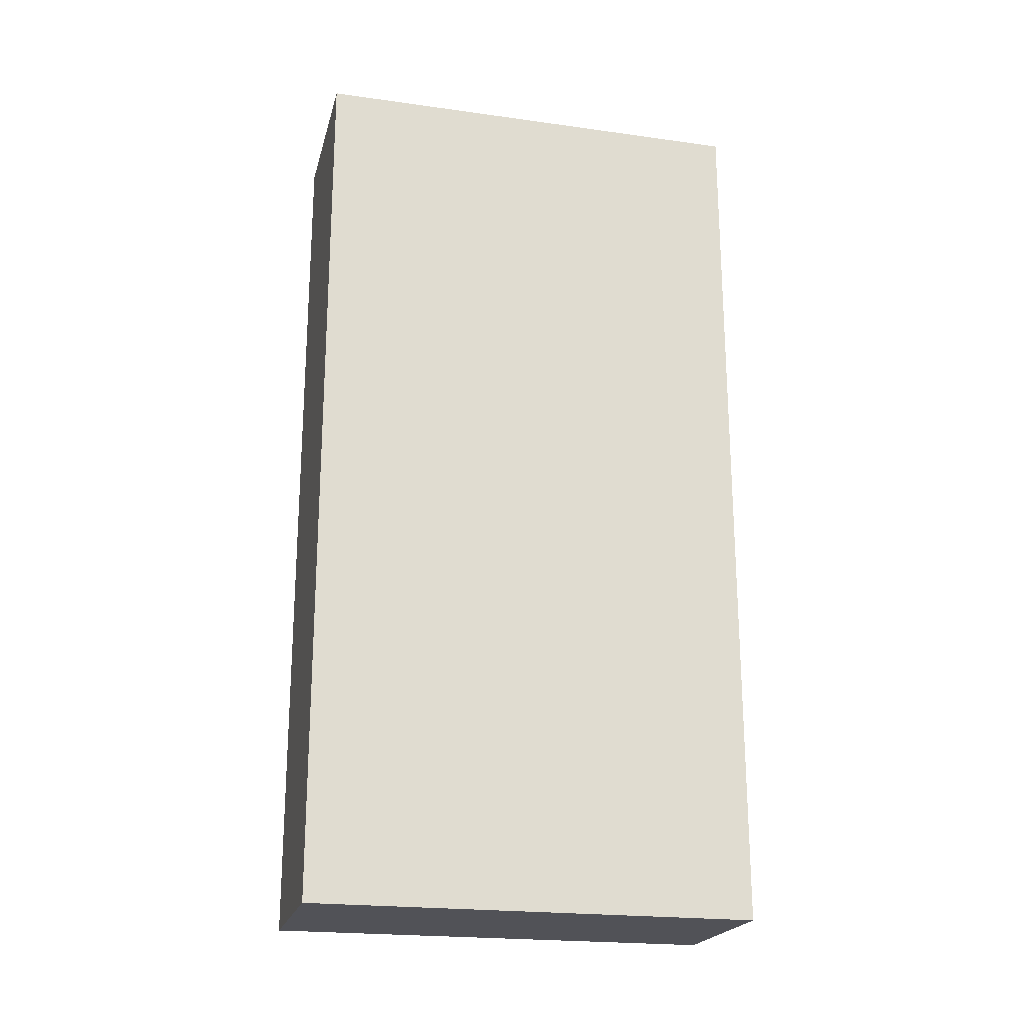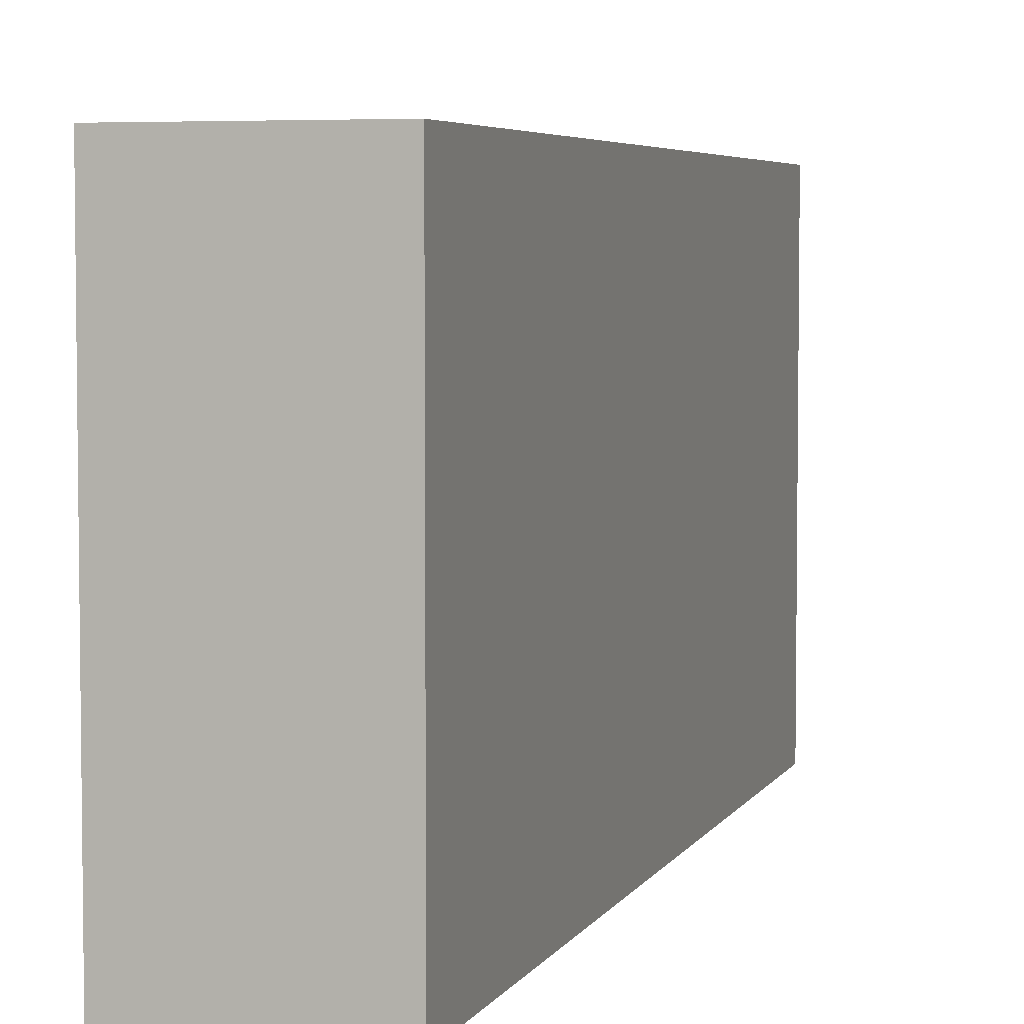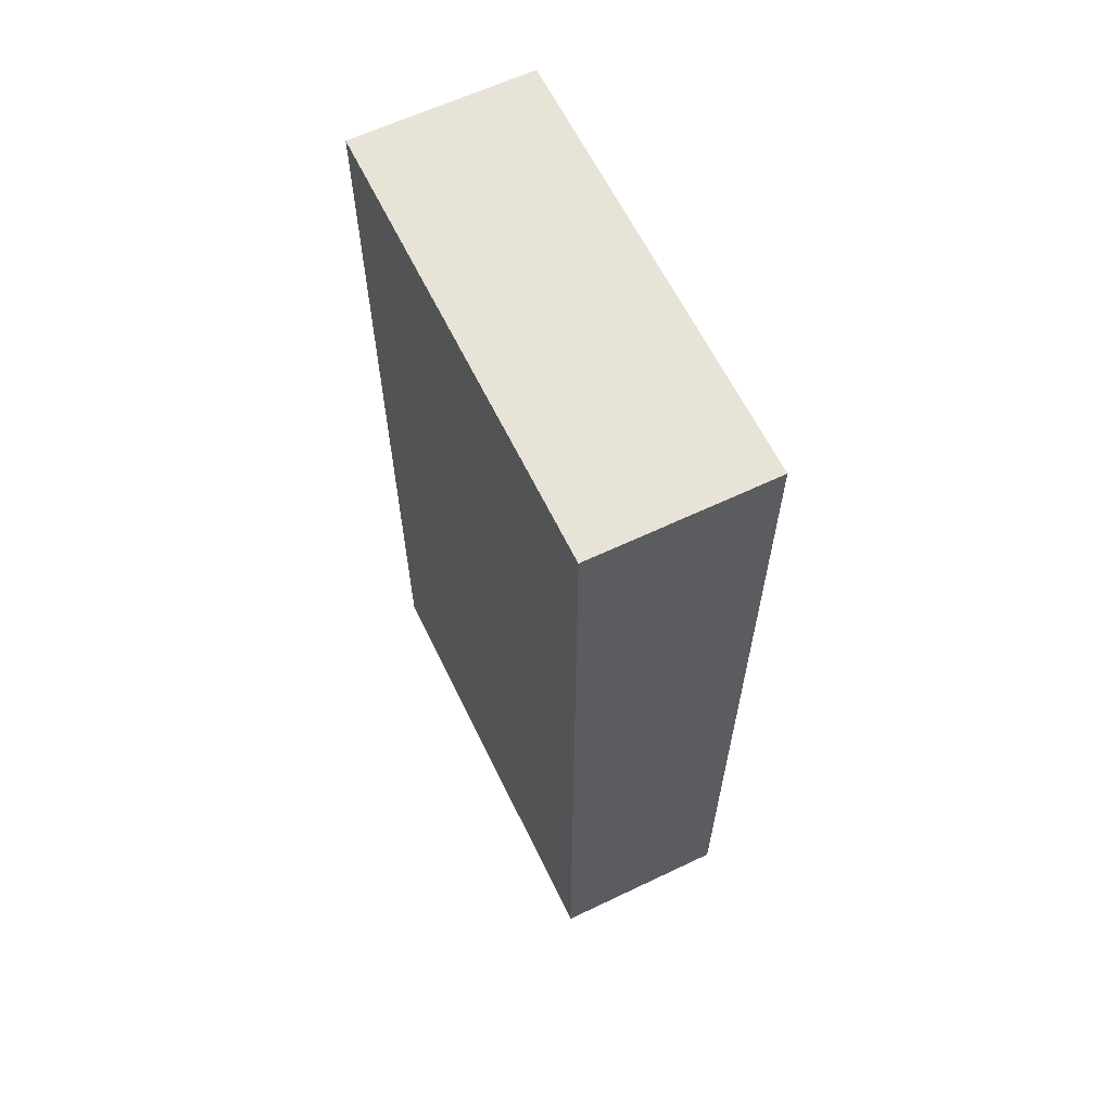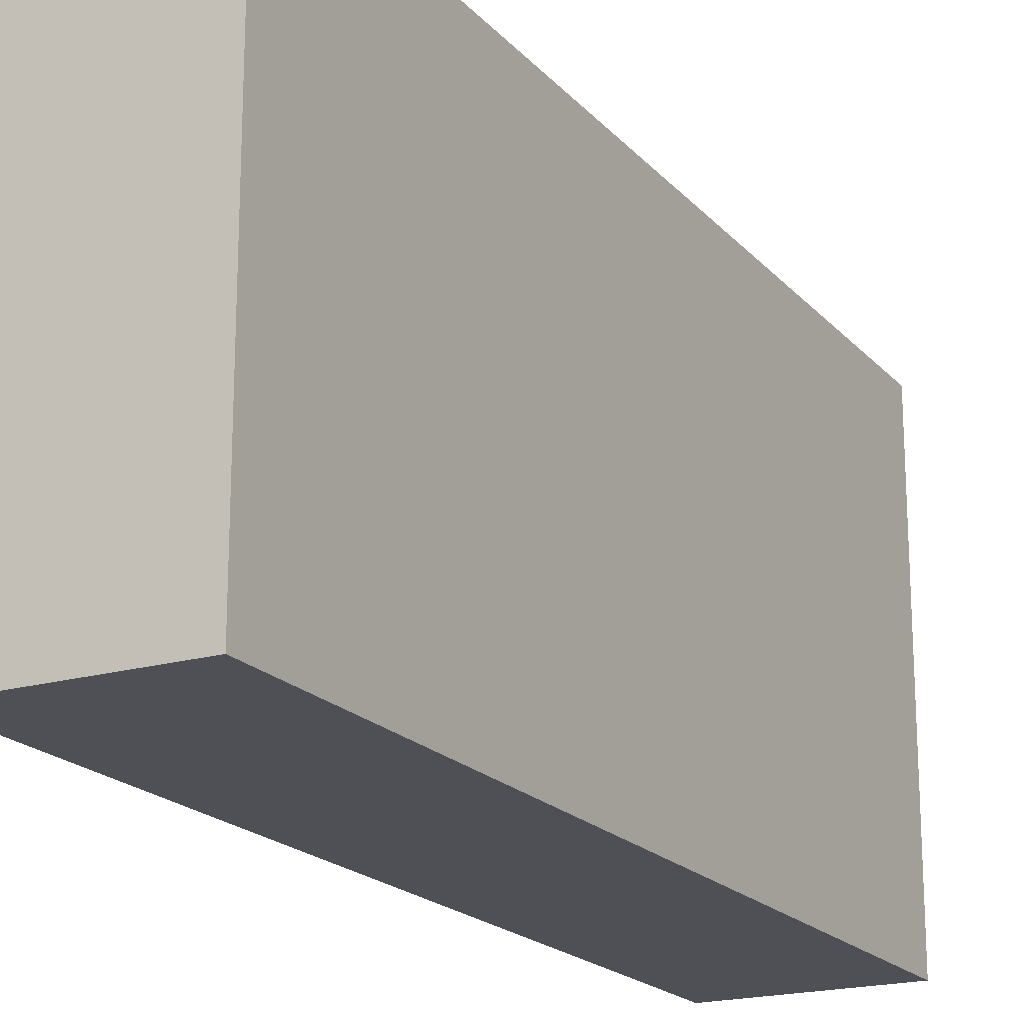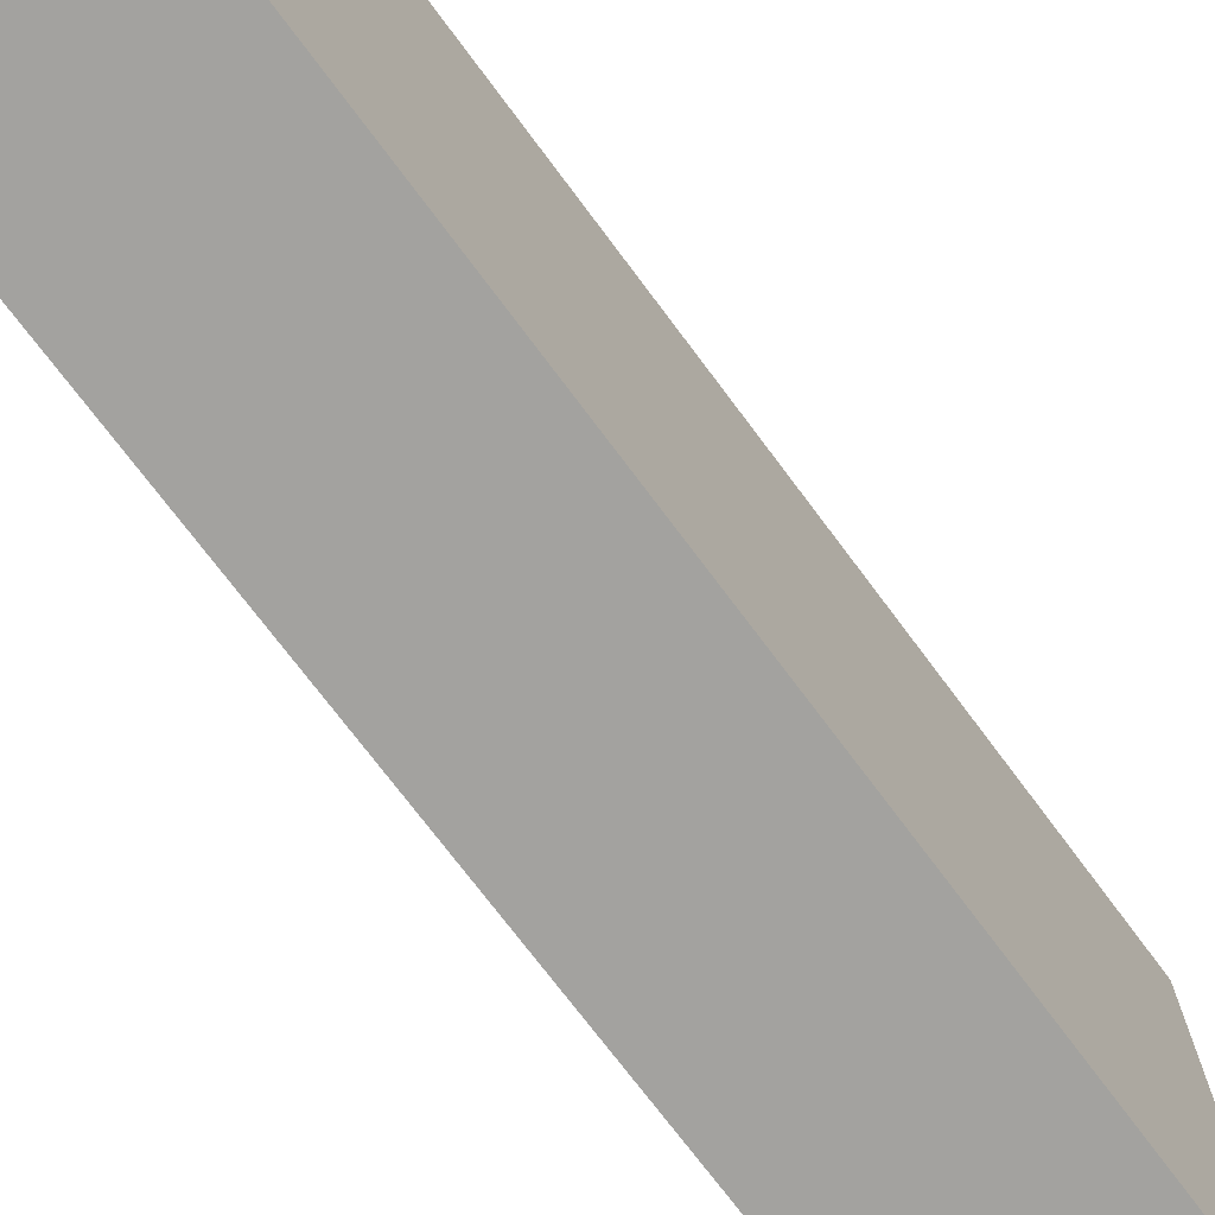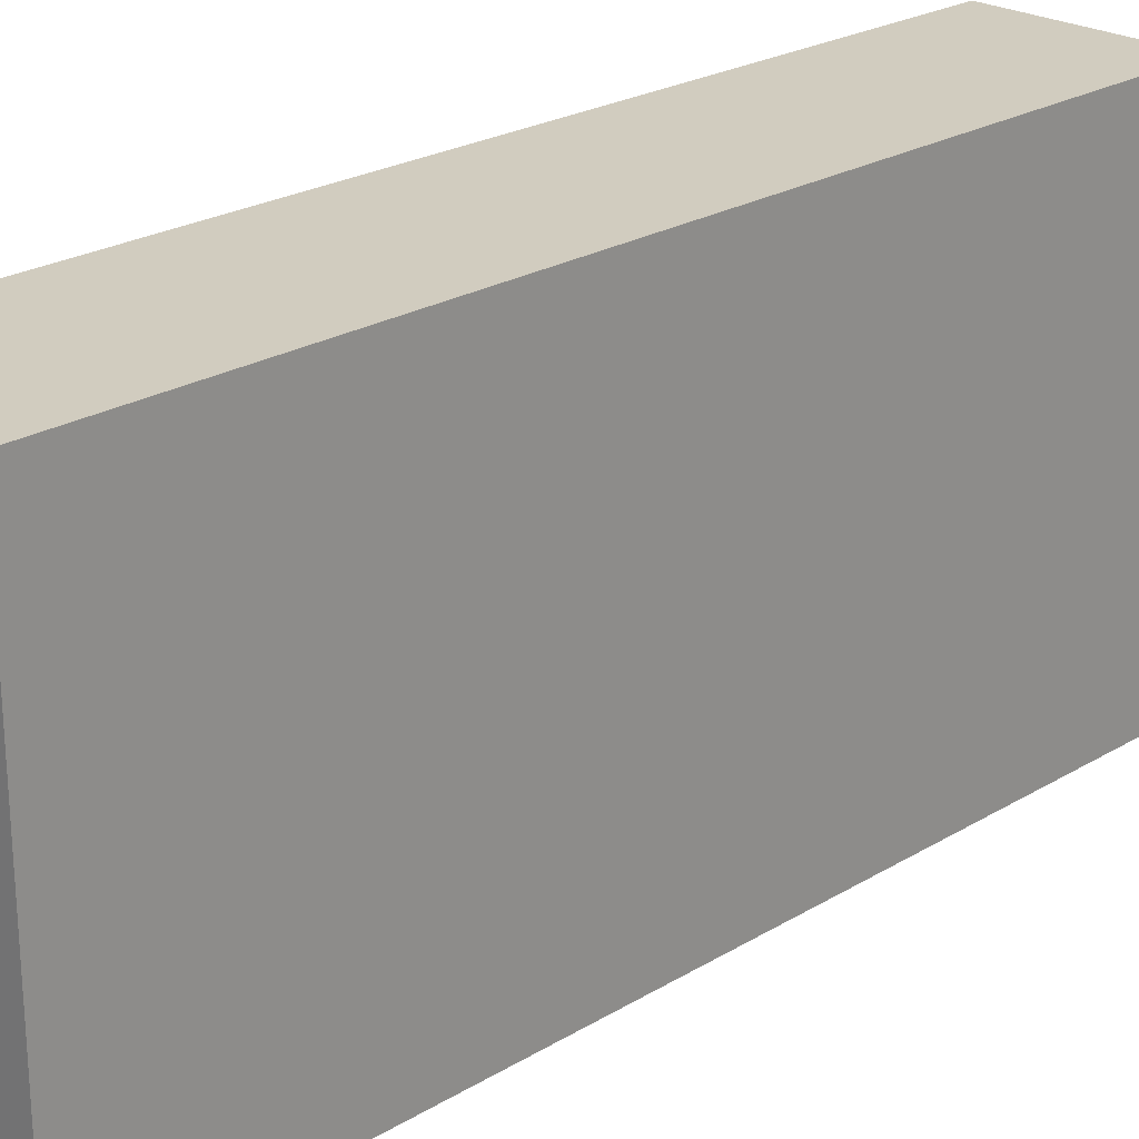
<metadata>
{"format":"obj","ext":"obj","renderer":"f3d","projection":"perspective","resolution":1024,"background":"white","views":[{"elev":-21.5,"azim":-103.8,"up":"+Y"},{"elev":4.8,"azim":16.5,"up":"+Z"},{"elev":62.4,"azim":154.2,"up":"+Y"},{"elev":-19.4,"azim":-151.7,"up":"+Z"},{"elev":-72.6,"azim":-143.3,"up":"+Z"},{"elev":23.8,"azim":45.0,"up":"+Z"}]}
</metadata>
<code>
o wall_half (middle)
v 0.1 0.46 0.25
v -0.1 0.46 0.25
v -0.1 -0.46 0.25
v 0.1 -0.46 0.25
v -0.1 0.46 -0.25
v -0.1 -0.46 -0.25
v 0.1 0.46 -0.25
v 0.1 -0.46 -0.25
v 0.1 -0.5 0.25
v -0.1 -0.5 0.25
v -0.1 -0.5 -0.25
v 0.1 -0.5 -0.25
v 0.1 0.5 -0.25
v -0.1 0.5 -0.25
v -0.1 0.5 0.25
v 0.1 0.5 0.25
f 1 2 3 4
f 2 5 6 3
f 5 7 8 6
f 7 1 4 8
f 9 10 11 12
f 12 11 6 8
f 9 12 8 4
f 11 10 3 6
f 10 9 4 3
f 13 14 15 16
f 16 15 2 1
f 13 16 1 7
f 15 14 5 2
f 14 13 7 5

</code>
